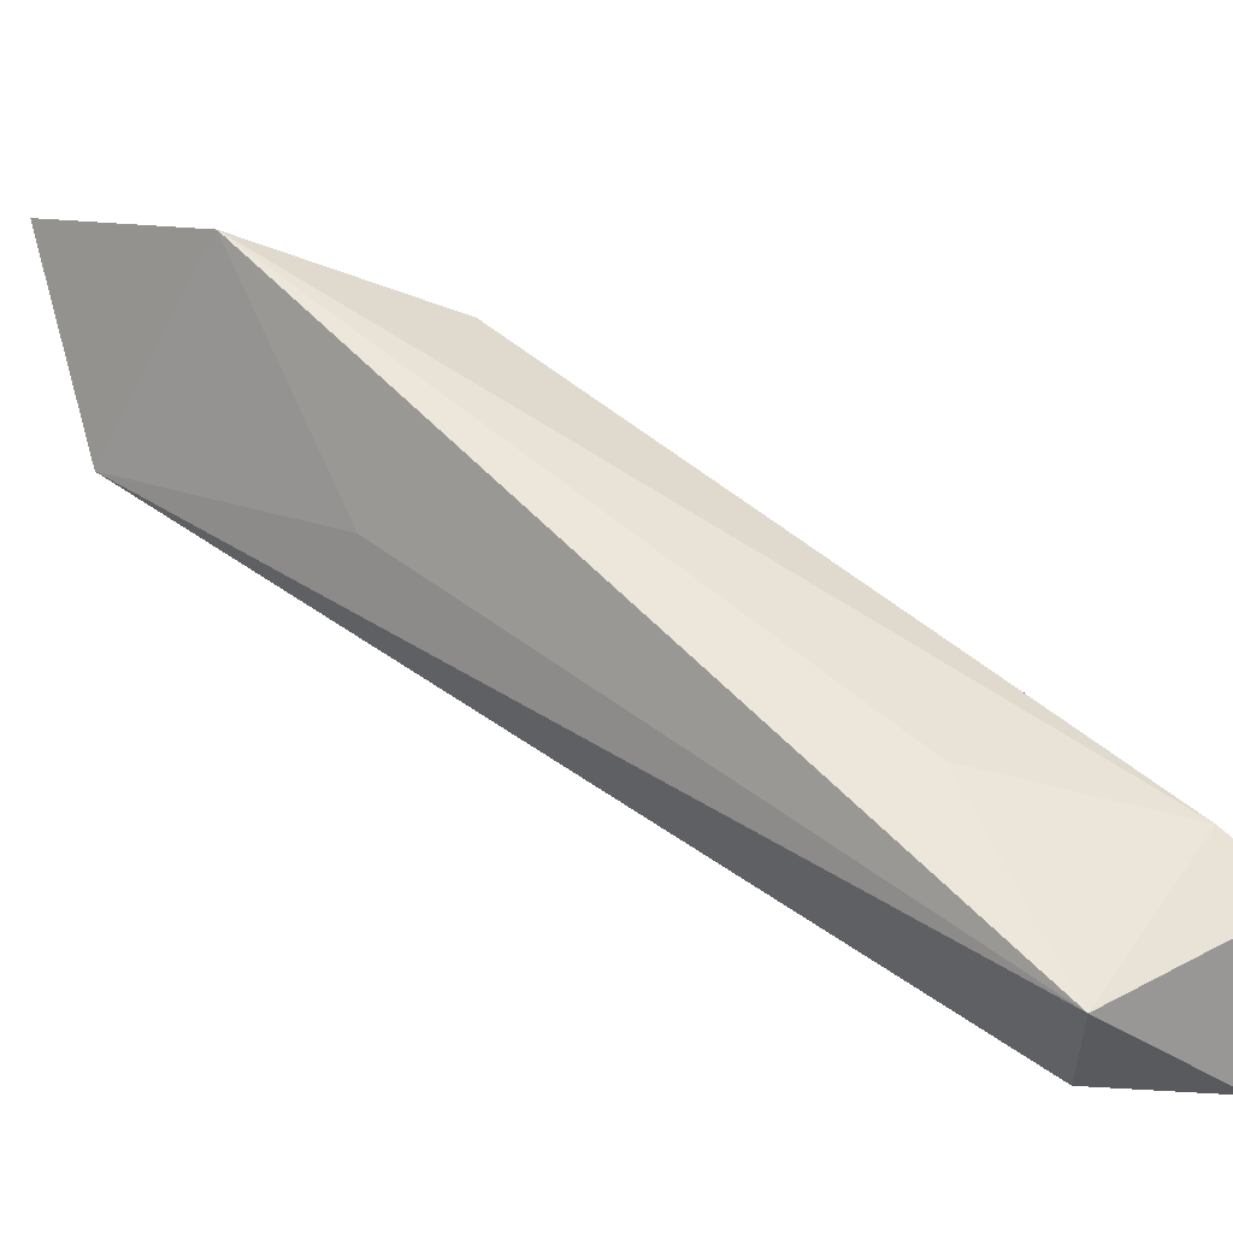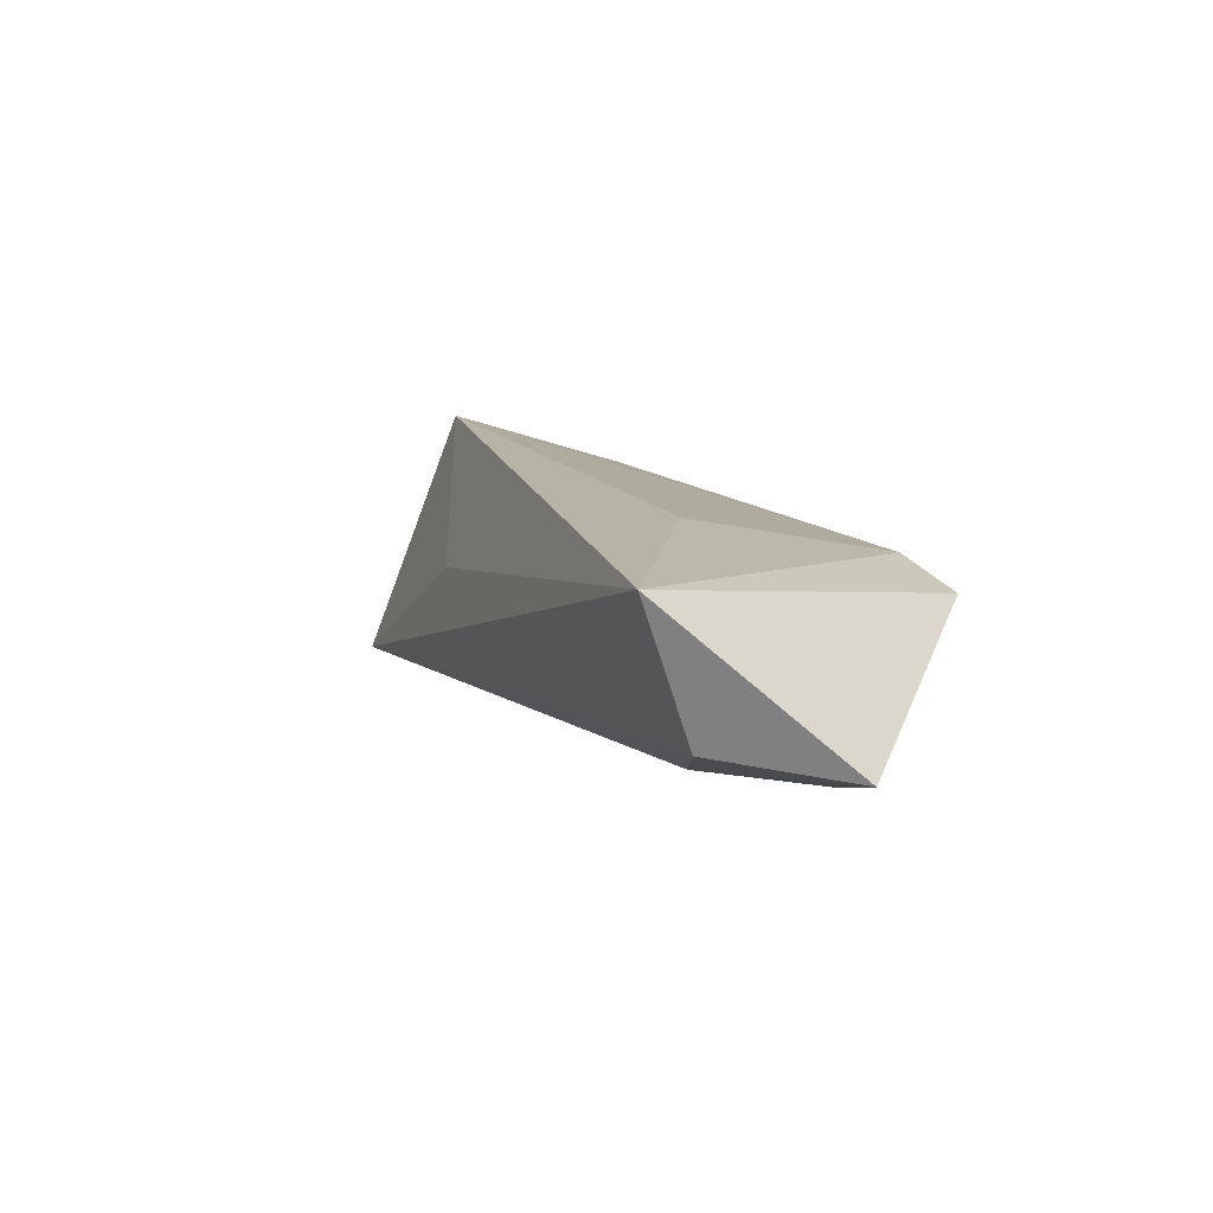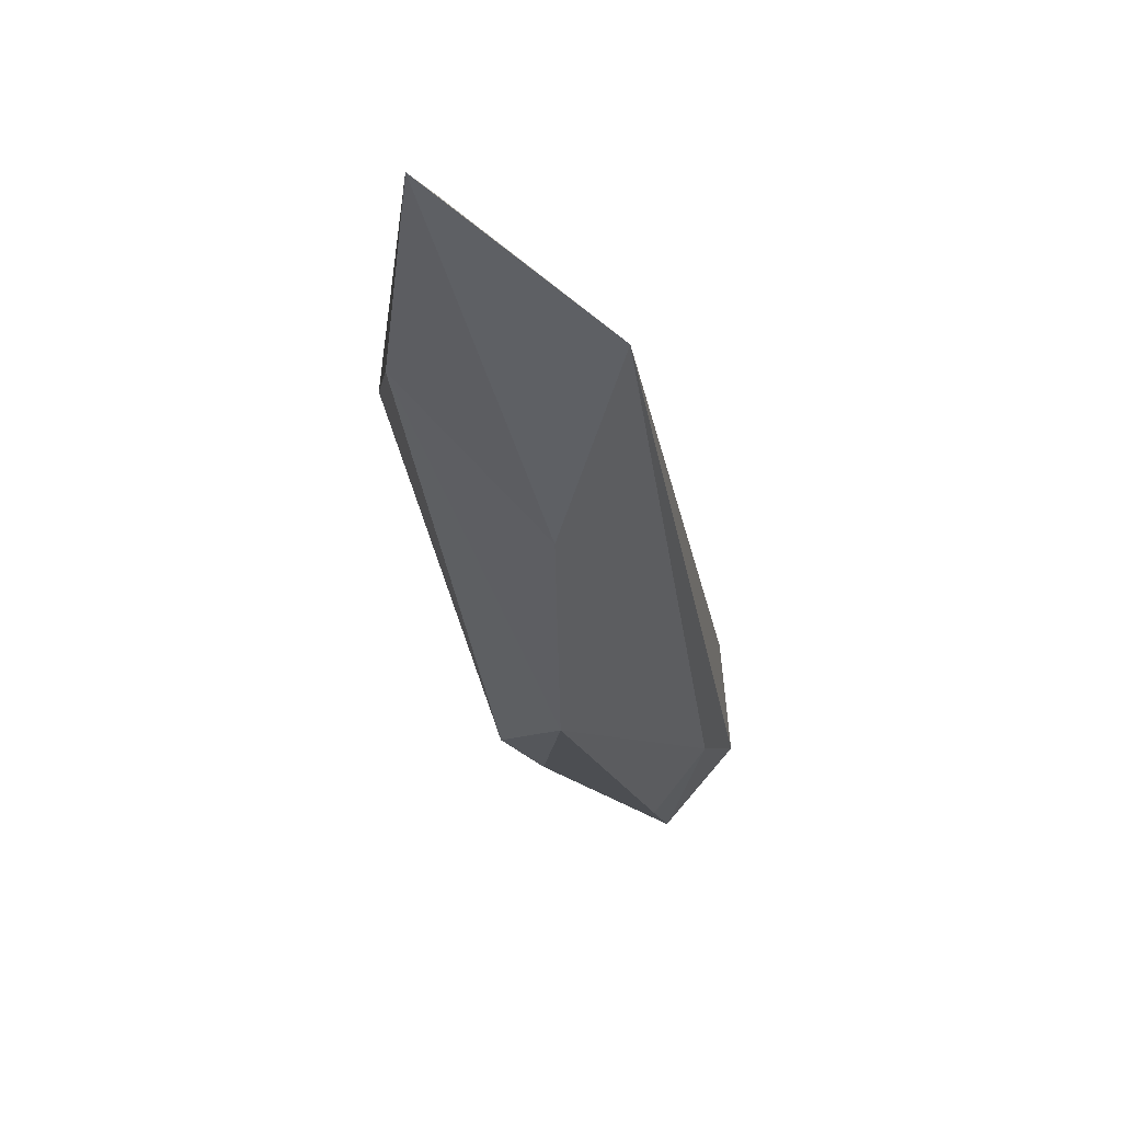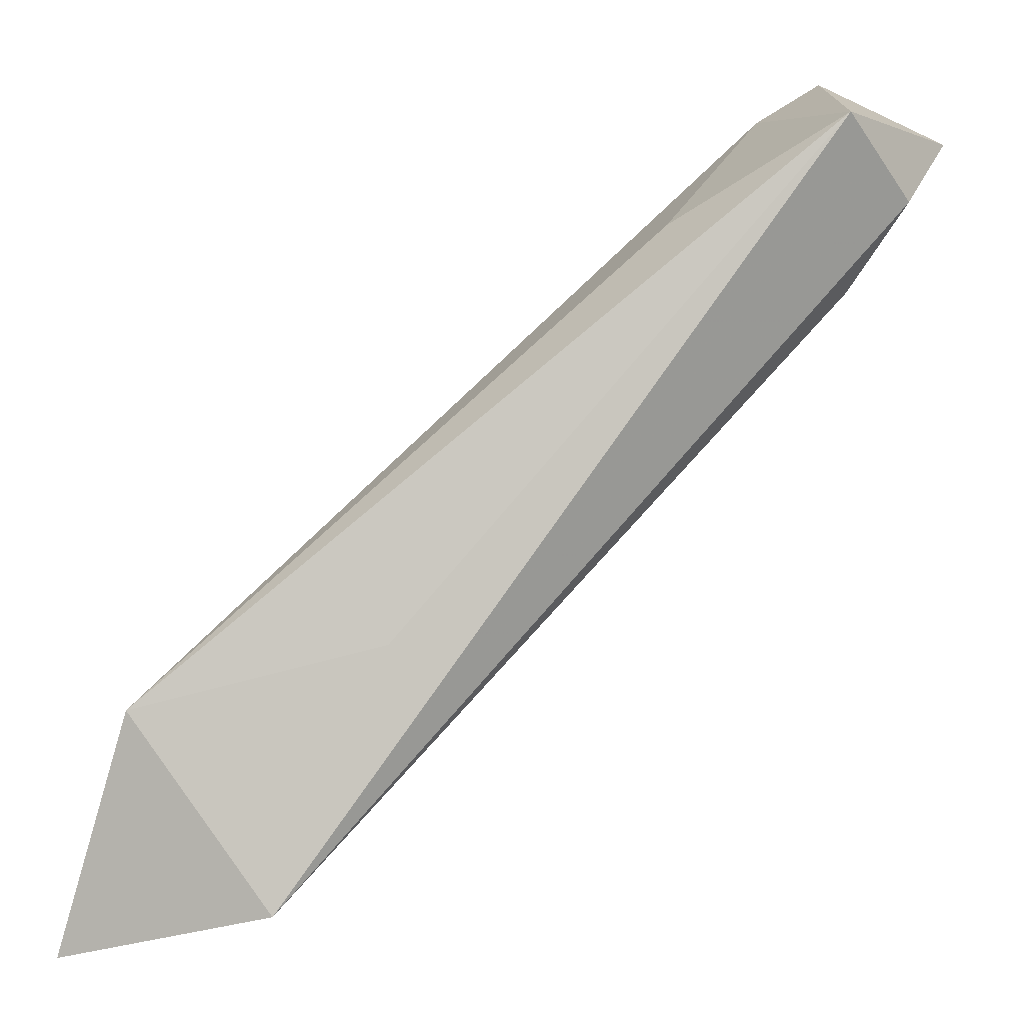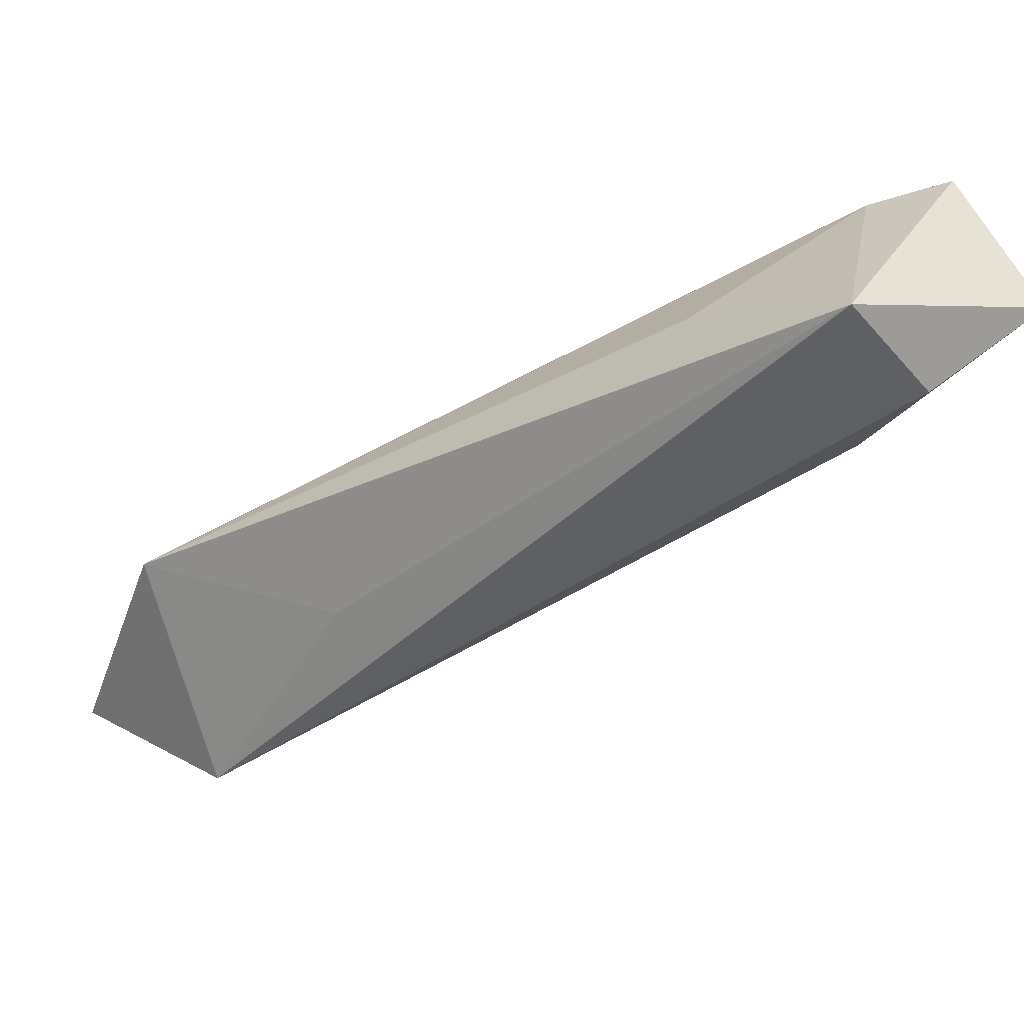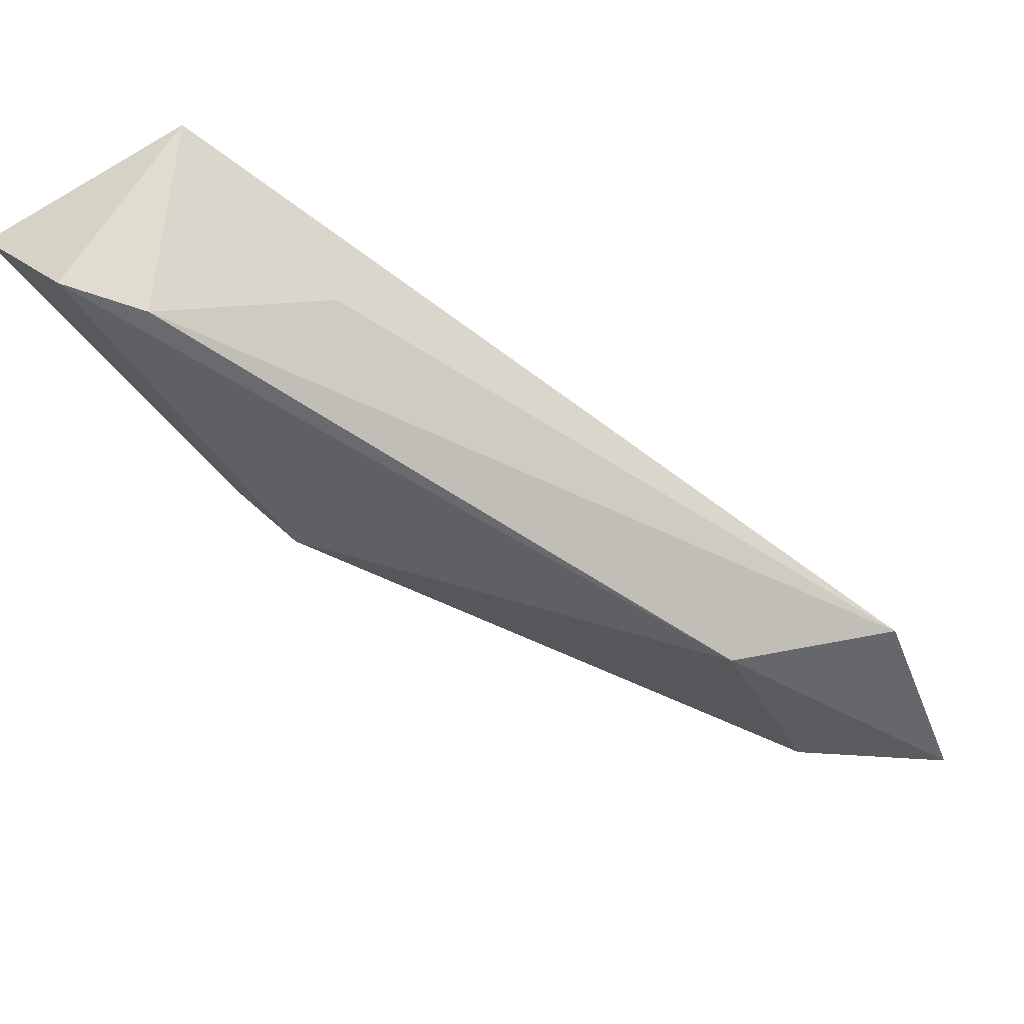
<metadata>
{"format":"obj","ext":"obj","renderer":"f3d","projection":"perspective","resolution":1024,"background":"white","views":[{"elev":-7.0,"azim":-29.2,"up":"+Y"},{"elev":49.6,"azim":20.2,"up":"+Z"},{"elev":-66.5,"azim":-123.8,"up":"+Z"},{"elev":19.1,"azim":-69.8,"up":"+Z"},{"elev":44.6,"azim":-37.6,"up":"+Z"},{"elev":49.9,"azim":136.5,"up":"+Z"}]}
</metadata>
<code>
v -0.06161 0.03358 0.04165
v -0.06201 0.02921 0.03998
v -0.06537 0.03823 0.03135
v -0.08293 0.05199 0.01634
v -0.06804 0.03105 0.04195
v -0.07544 0.04292 0.02122
v -0.07471 0.04826 0.02635
v -0.06487 0.03631 0.03236
v -0.07759 0.04937 0.01946
v -0.08178 0.04495 0.01853
v -0.08083 0.05022 0.02425
v -0.06791 0.03769 0.02848
v -0.06683 0.0312 0.03593
v -0.06893 0.0366 0.03816
v -0.06332 0.03524 0.04055
v -0.07793 0.04258 0.02642
v -0.06314 0.03064 0.03764
v -0.06617 0.02946 0.03887
f 5 2 1
f 7 1 3
f 8 1 2
f 8 3 1
f 9 6 4
f 9 7 3
f 9 4 7
f 10 4 6
f 11 7 4
f 11 4 10
f 12 3 8
f 12 9 3
f 12 6 9
f 13 10 6
f 13 6 12
f 14 11 5
f 15 1 7
f 15 7 11
f 15 11 14
f 15 14 5
f 15 5 1
f 16 11 10
f 16 10 5
f 16 5 11
f 17 12 8
f 17 8 2
f 17 13 12
f 17 2 13
f 18 13 2
f 18 2 5
f 18 5 10
f 18 10 13

</code>
